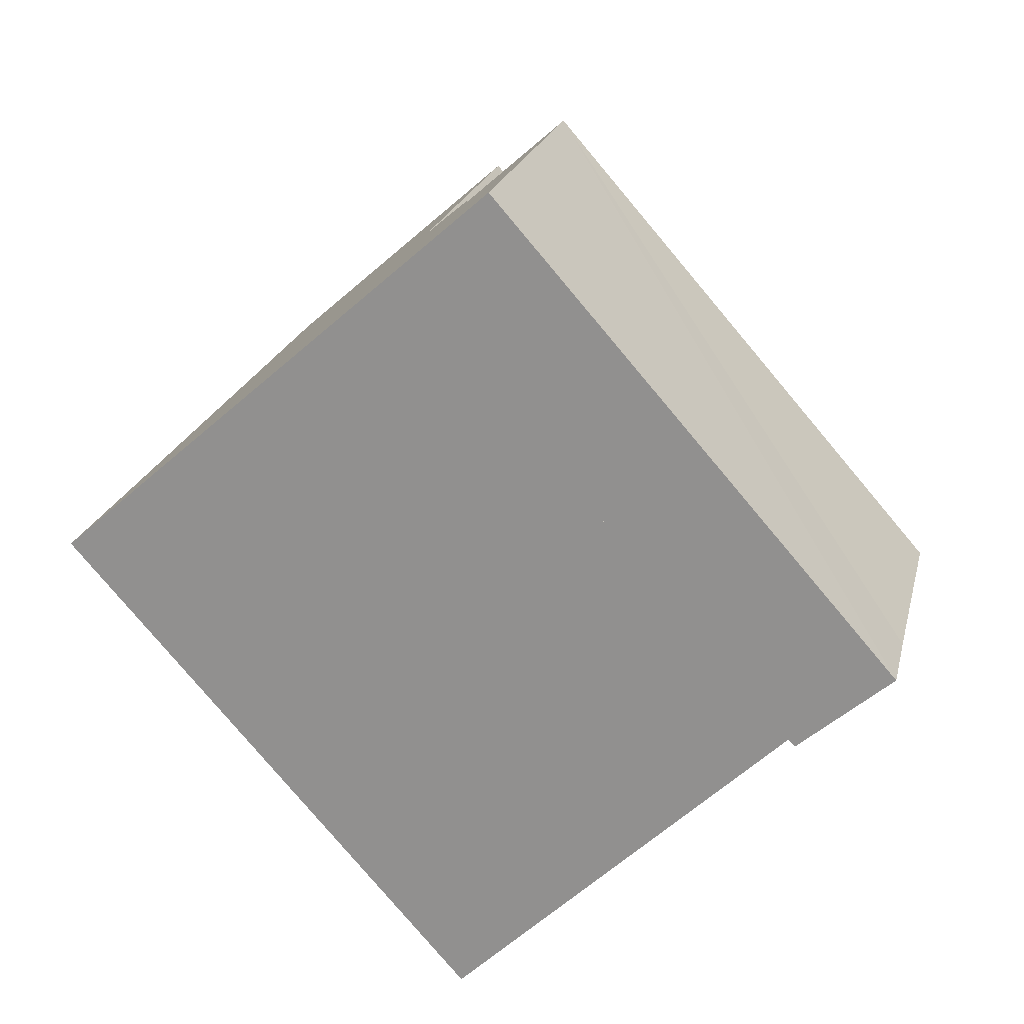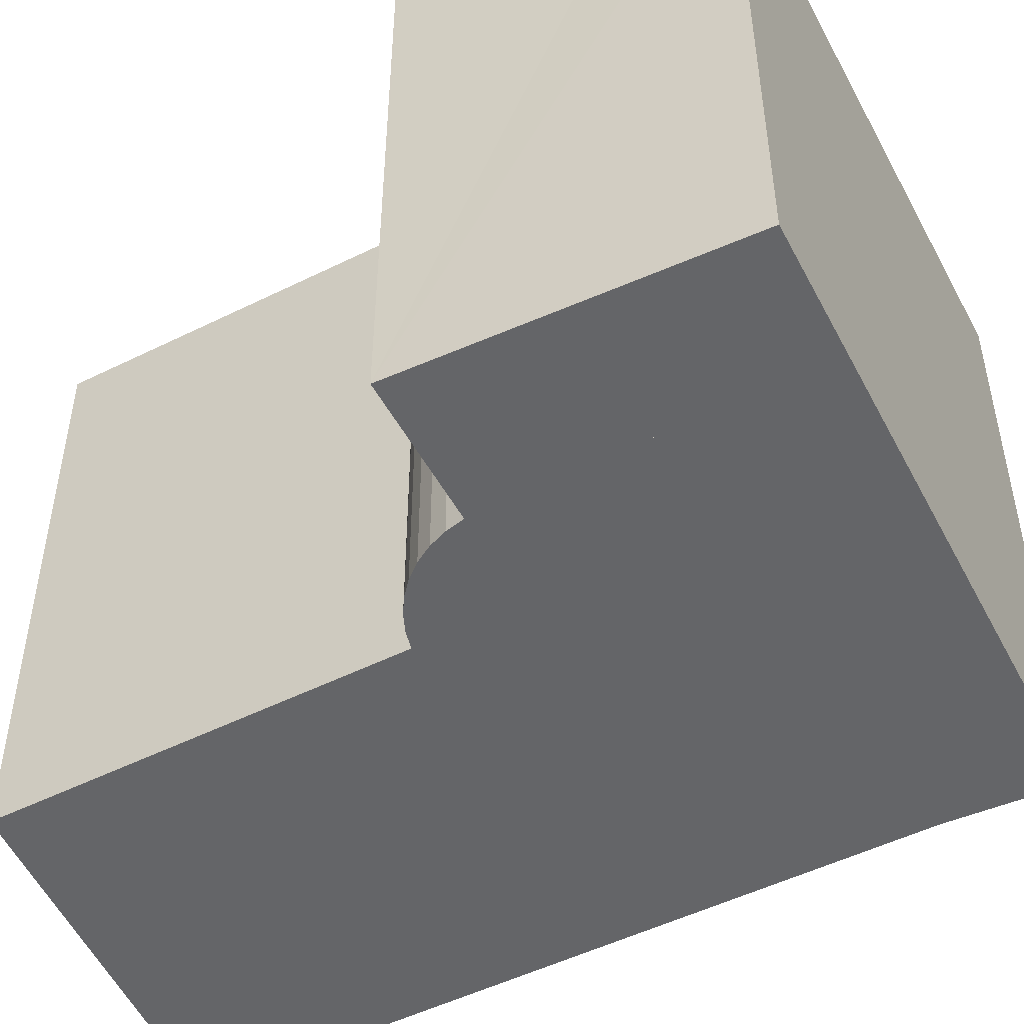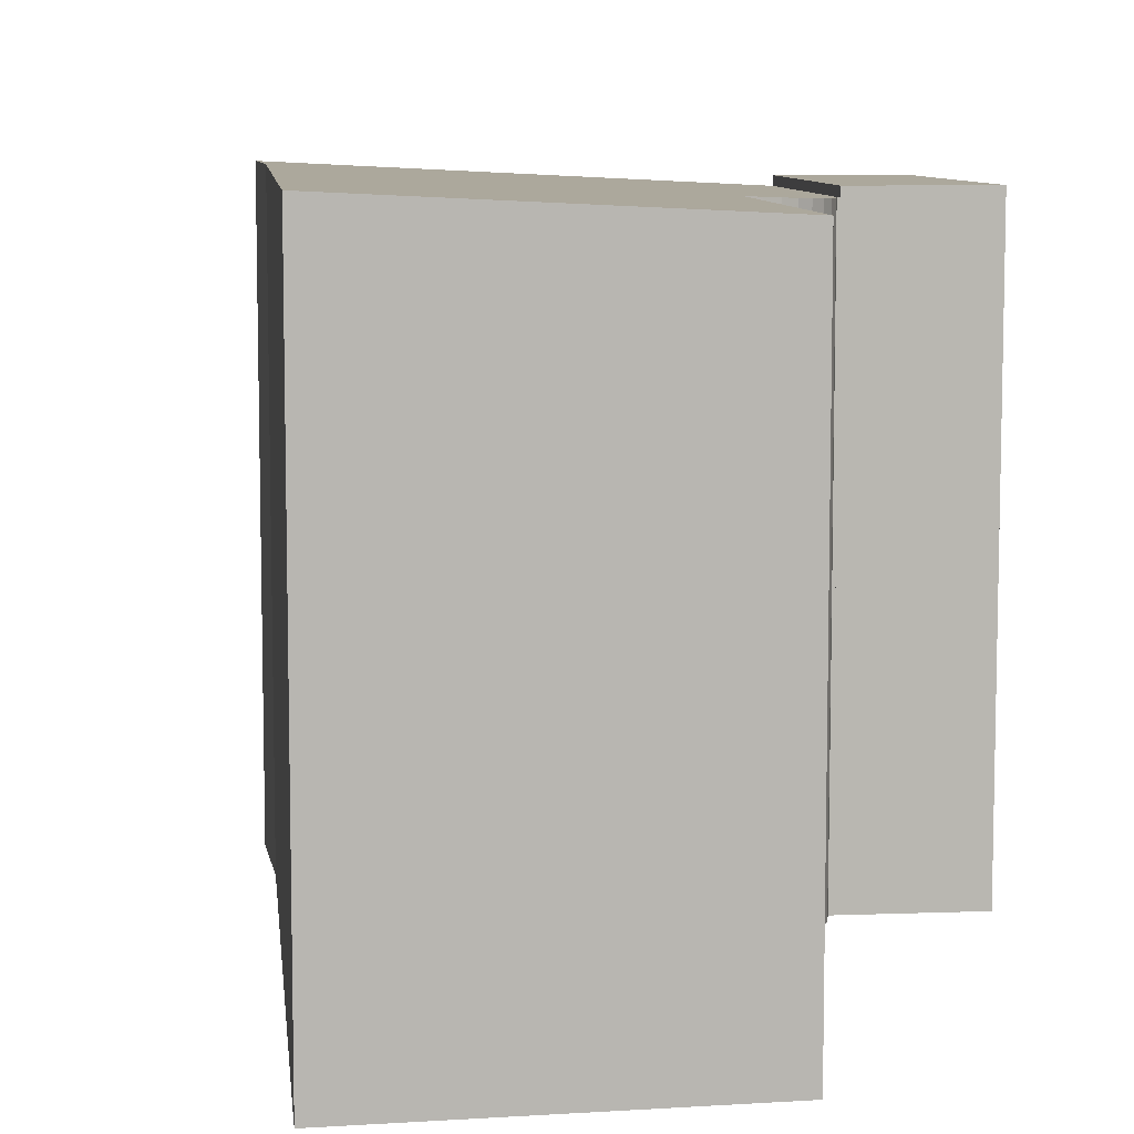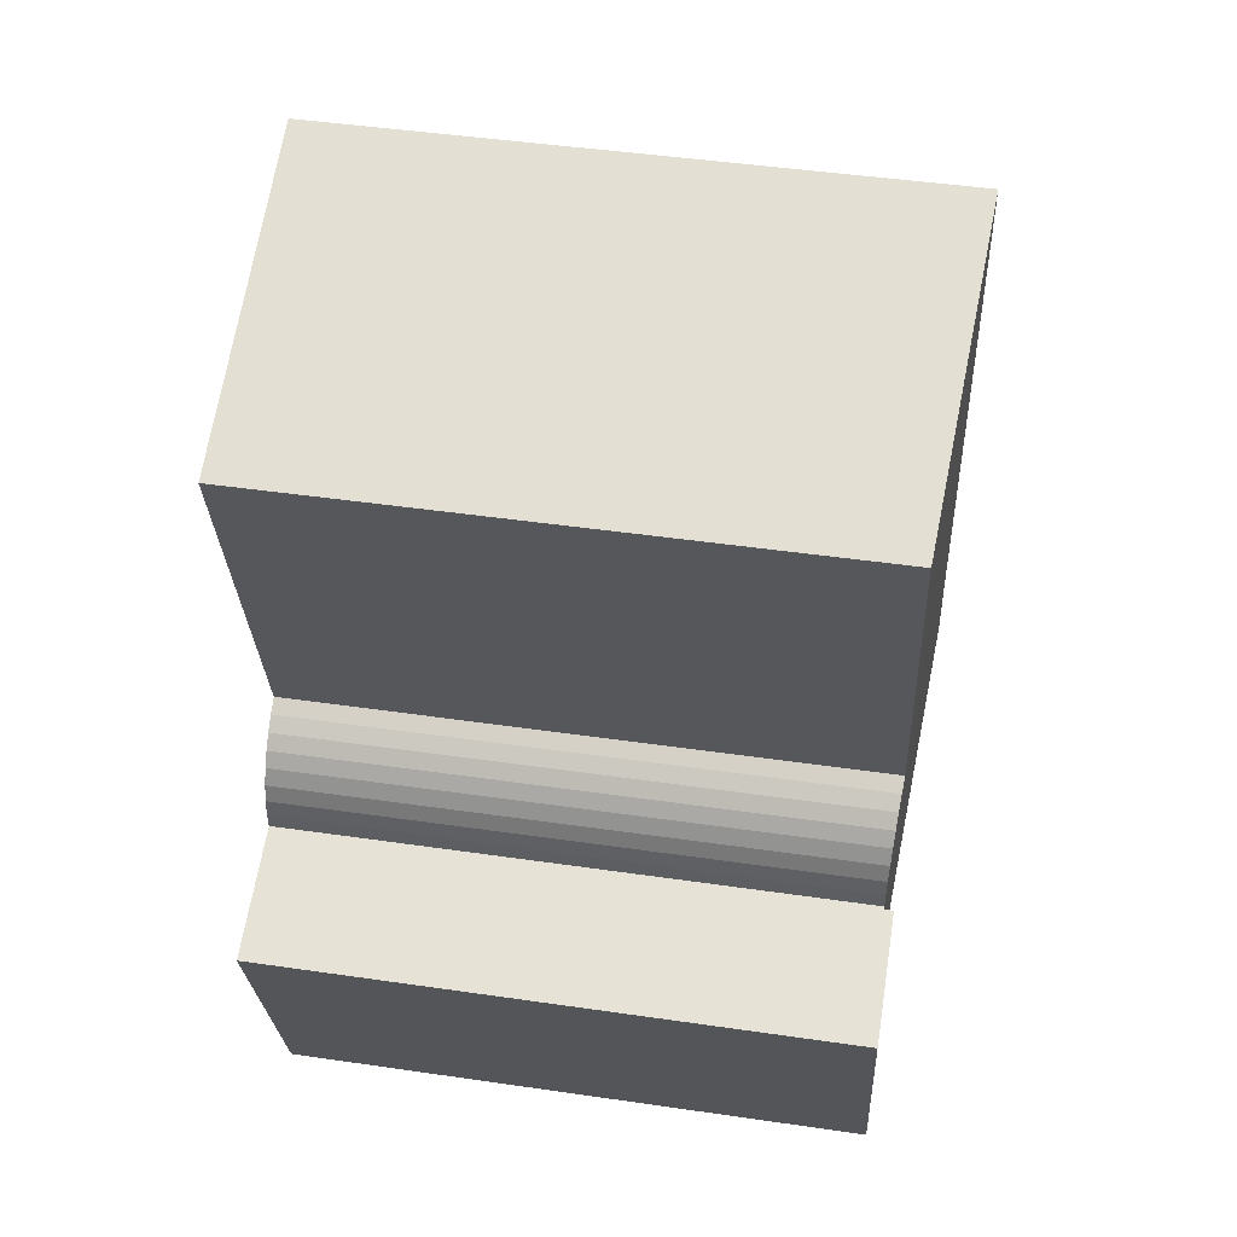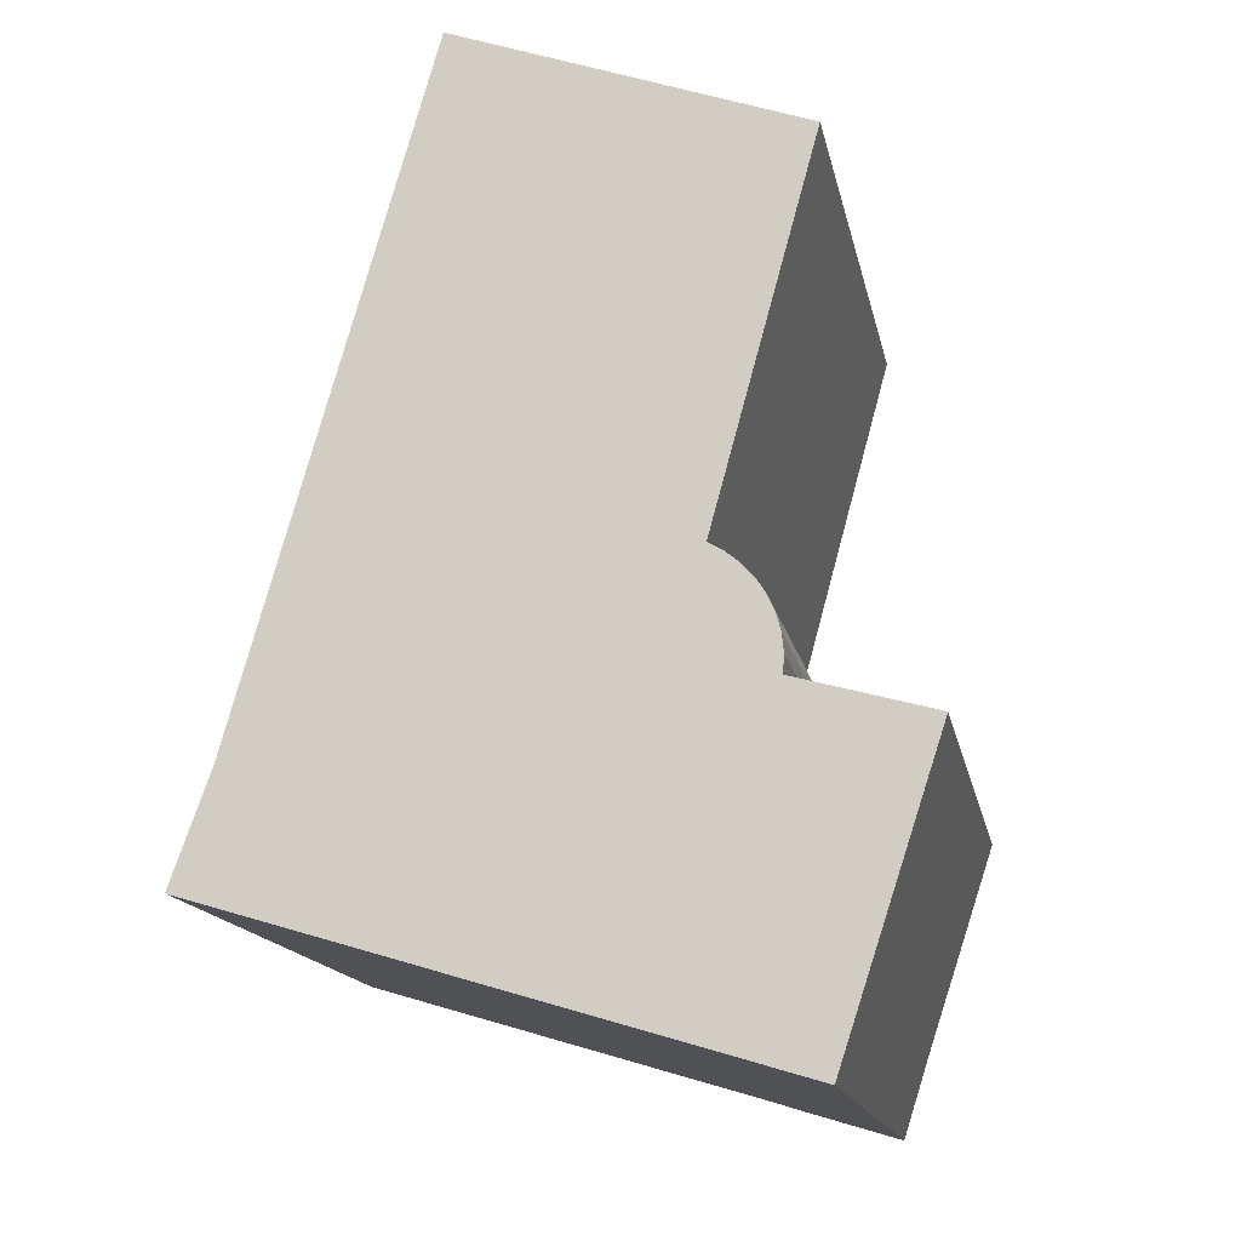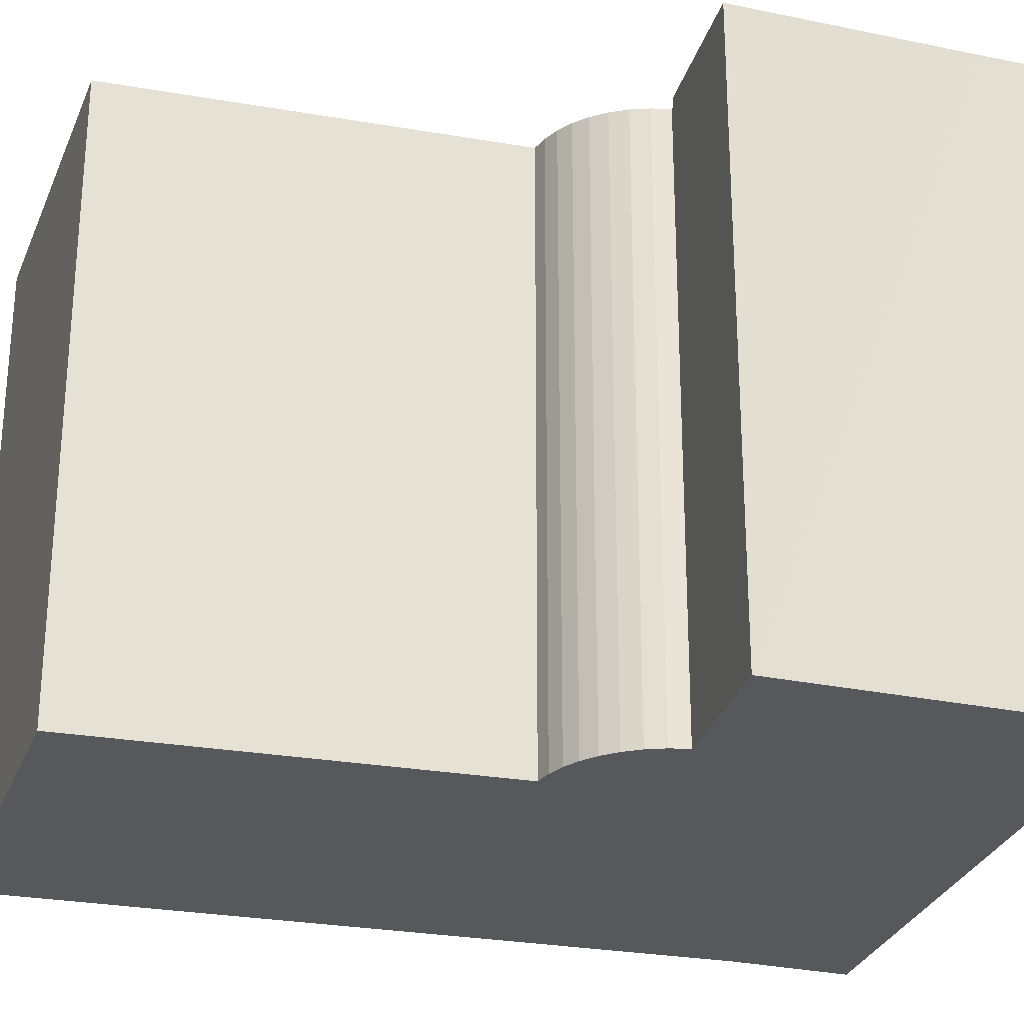
<metadata>
{"format":"obj","ext":"obj","renderer":"f3d","projection":"perspective","resolution":1024,"background":"white","views":[{"elev":-79.5,"azim":40.1,"up":"+Z"},{"elev":-51.6,"azim":133.7,"up":"+Y"},{"elev":8.5,"azim":9.7,"up":"+Y"},{"elev":46.4,"azim":99.4,"up":"+Z"},{"elev":-15.3,"azim":11.1,"up":"+Z"},{"elev":-27.9,"azim":90.7,"up":"+Y"}]}
</metadata>
<code>
v  9.266 12.4 -2.796
v  11 12.4 3.434
v  11.06 12.4 3.417
v  10.01 12.48 5.708
v  9.694 12.5 5.888
v  4.763 12.89 16.23
v  4.65 12.89 15.84
v  0.8 12.89 2.246
v  0 12.89 7.896e-16
v  11.72 12.51 13.25
v  11.85 12.51 13.71
v  10.99 12.41 4.196
v  10.73 12.44 4.914
v  10.89 12.43 4.566
v  10.53 12.45 5.215
v  11.03 12.41 3.816
v  10.29 12.47 5.481
v  0.8 -1.375e-16 2.246
v  4.65 -9.698e-16 15.84
v  4.763 -9.935e-16 16.23
v  0 0 0
v  11.85 -8.398e-16 13.71
v  11 -2.103e-16 3.434
v  11.06 -2.092e-16 3.417
v  9.694 -3.605e-16 5.888
v  11.72 -8.113e-16 13.25
v  10.89 -2.796e-16 4.566
v  10.99 -2.569e-16 4.196
v  11.03 -2.337e-16 3.816
v  9.266 1.712e-16 -2.796
v  10.01 -3.495e-16 5.708
v  10.29 -3.356e-16 5.481
v  10.53 -3.193e-16 5.215
v  10.73 -3.009e-16 4.914
v  9.266 12.6 -2.796
v  12.27 12.6 -1.91
v  11.74 12.6 -3.543
v  11.06 12.6 3.417
v  13.78 12.6 2.606
v  13.8 12.6 2.654
v  13.8 -1.625e-16 2.654
v  13.78 -1.596e-16 2.606
v  11.74 2.169e-16 -3.543
v  12.27 1.17e-16 -1.91
g defaultobject
f 1 2 3
f 2 1 4
f 4 1 5
f 5 1 6
f 6 1 7
f 7 1 8
f 8 1 9
f 10 6 11
f 6 10 5
f 12 13 14
f 13 12 15
f 15 12 16
f 15 16 17
f 17 16 2
f 17 2 4
f 18 7 8
f 7 18 19
f 7 19 6
f 6 19 20
f 21 8 9
f 8 21 18
f 20 11 6
f 11 20 22
f 23 3 2
f 3 23 24
f 22 10 11
f 10 22 5
f 5 22 25
f 25 22 26
f 27 12 14
f 12 27 28
f 28 16 12
f 16 28 29
f 29 2 16
f 2 29 23
f 24 1 3
f 1 24 30
f 25 4 5
f 4 25 31
f 31 17 4
f 17 31 32
f 32 15 17
f 15 32 33
f 33 13 15
f 13 33 34
f 34 14 13
f 14 34 27
f 1 21 9
f 21 1 30
f 30 24 21
f 18 21 24
f 23 18 24
f 25 18 23
f 19 18 25
f 29 25 23
f 28 25 29
f 27 25 28
f 34 25 27
f 33 25 34
f 32 25 33
f 31 25 32
f 26 19 25
f 22 19 26
f 20 19 22
f 35 36 37
f 36 35 38
f 36 38 39
f 39 38 40
f 30 38 35
f 38 30 24
f 24 40 38
f 40 24 41
f 41 39 40
f 39 41 36
f 36 41 37
f 37 41 42
f 37 42 43
f 43 42 44
f 43 35 37
f 35 43 30
f 30 41 24
f 41 30 42
f 42 30 44
f 44 30 43

</code>
